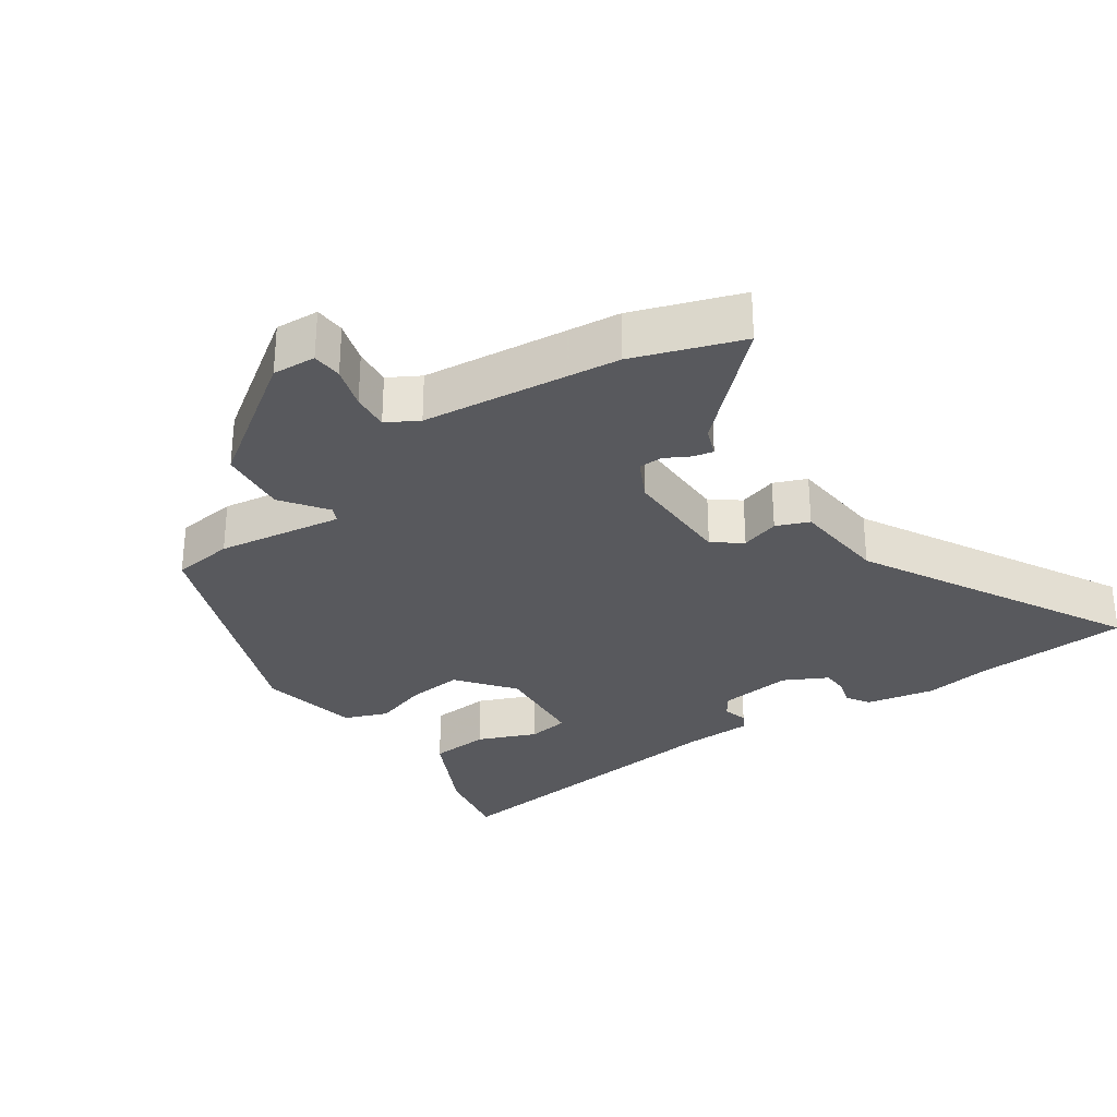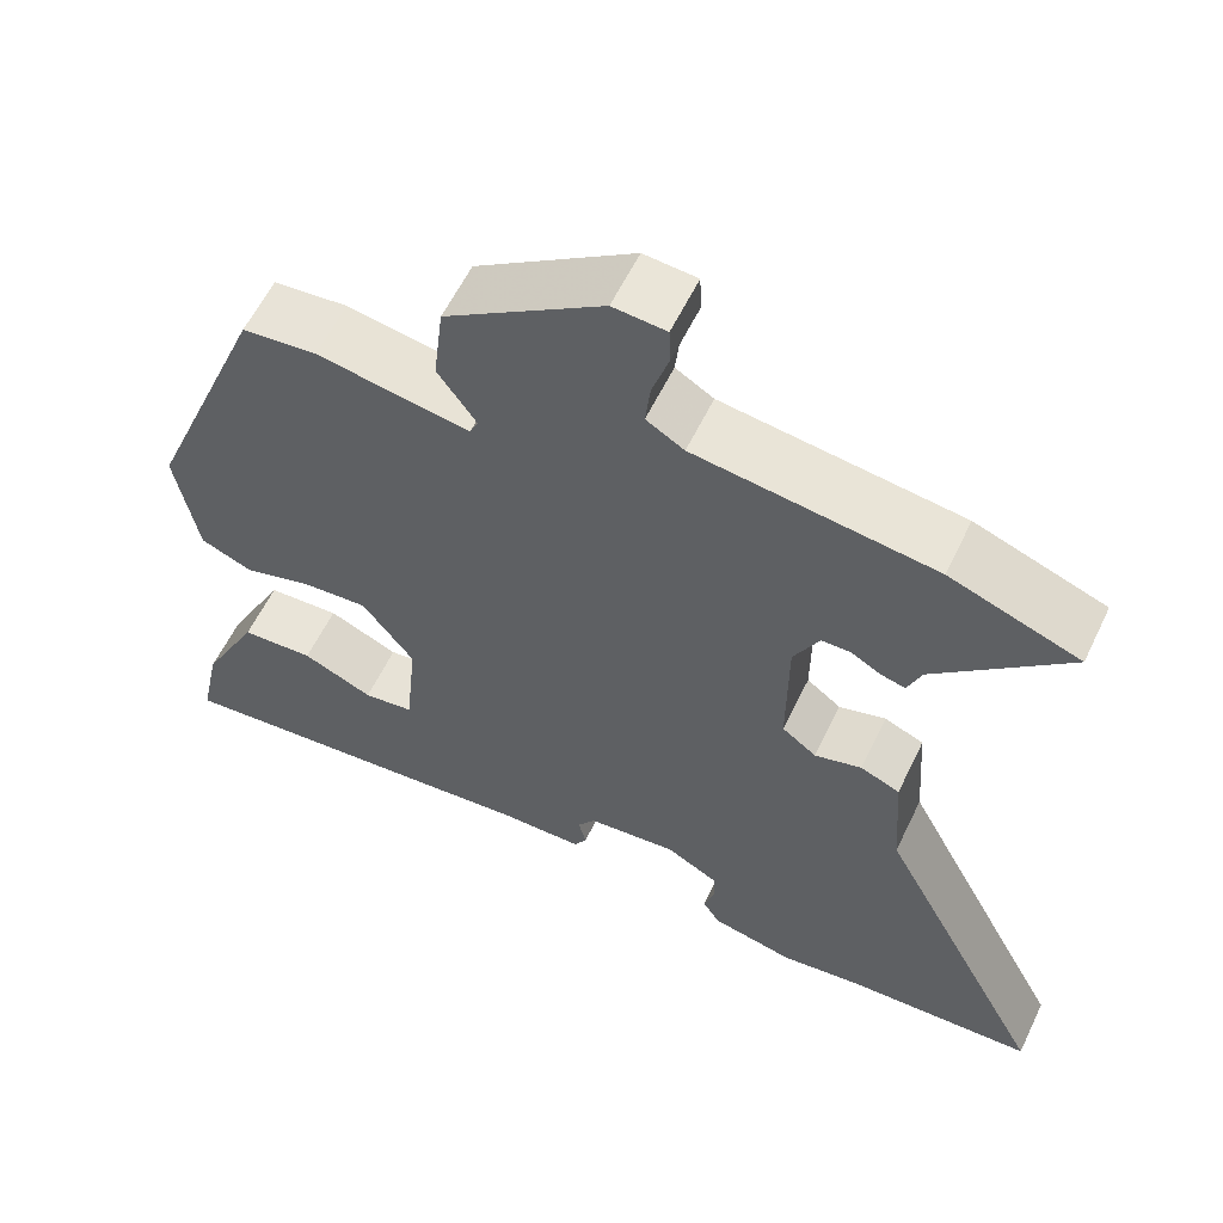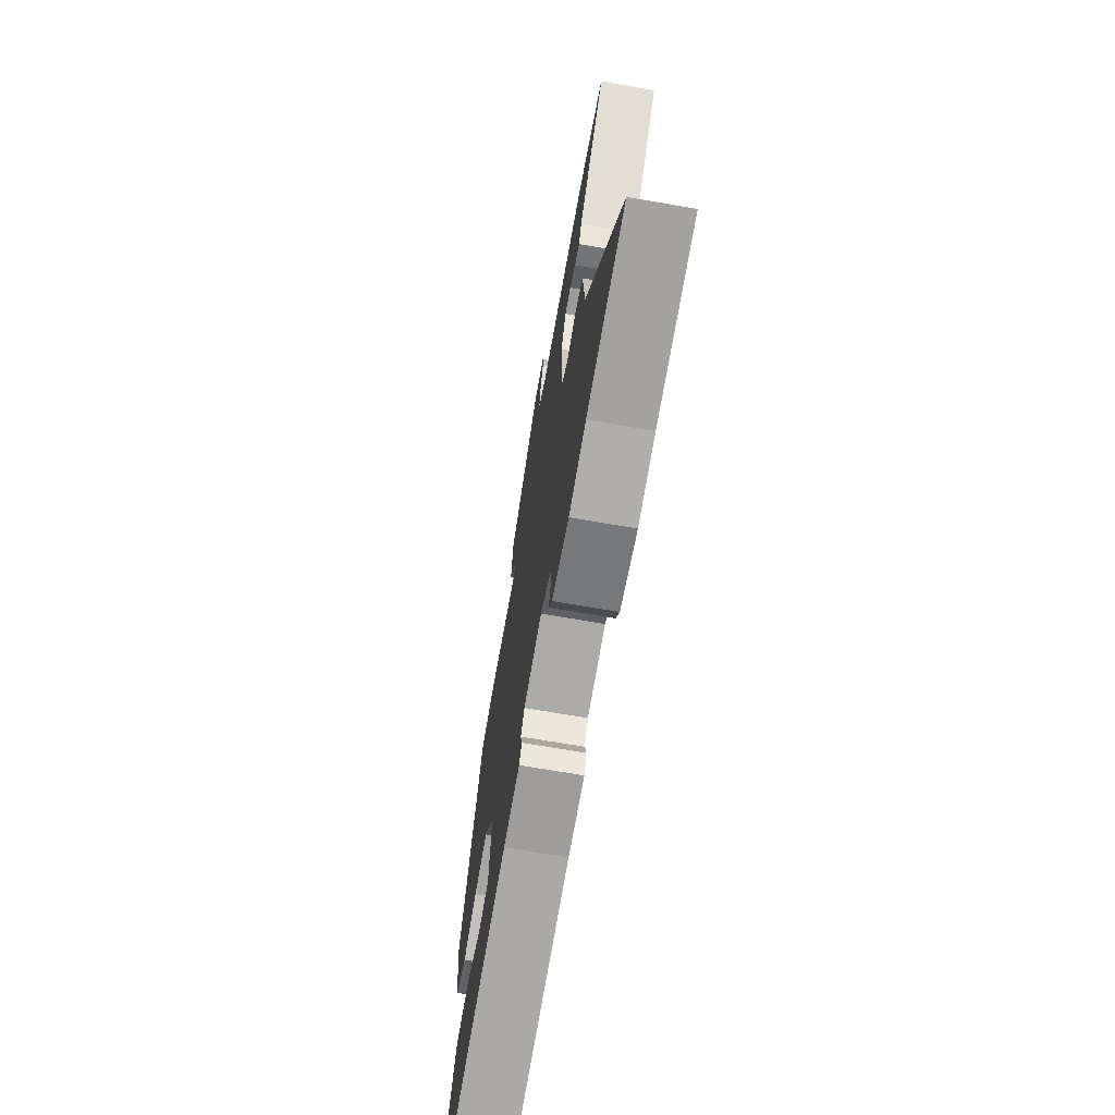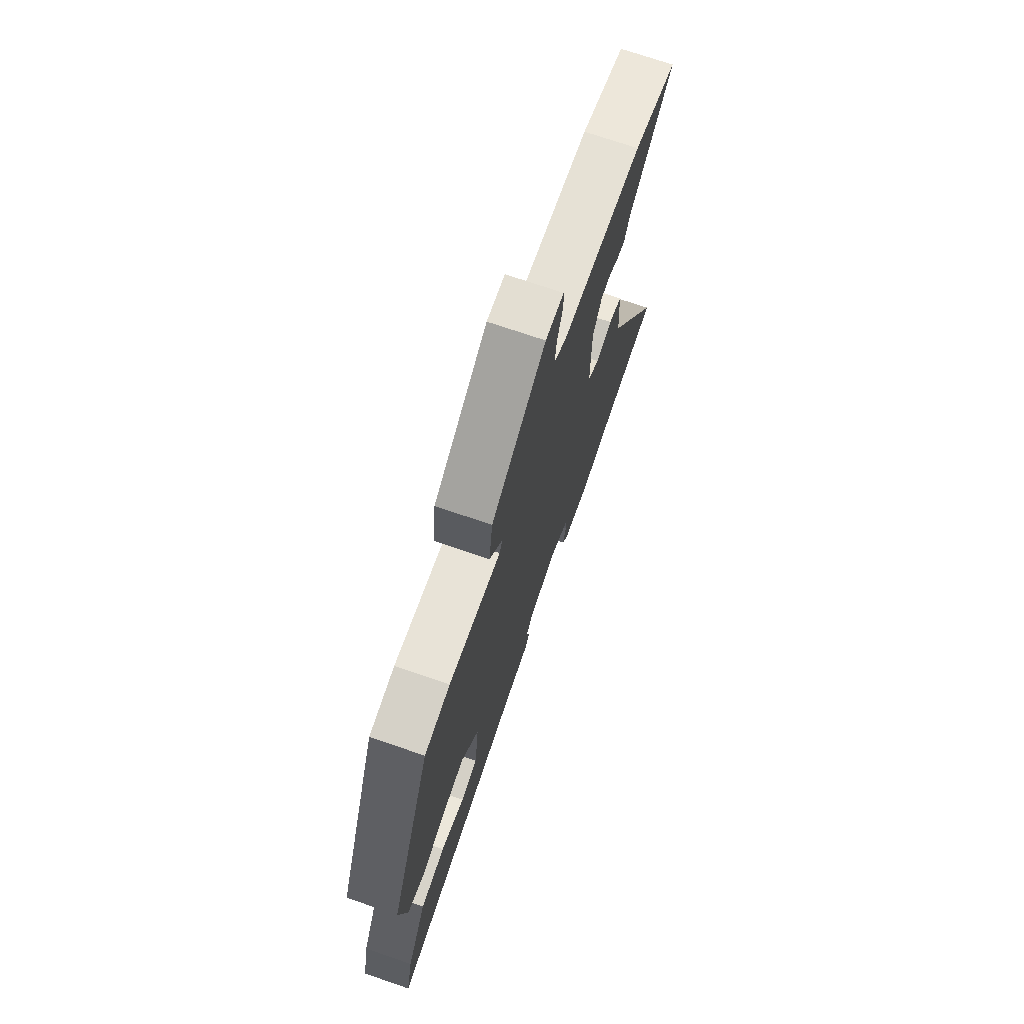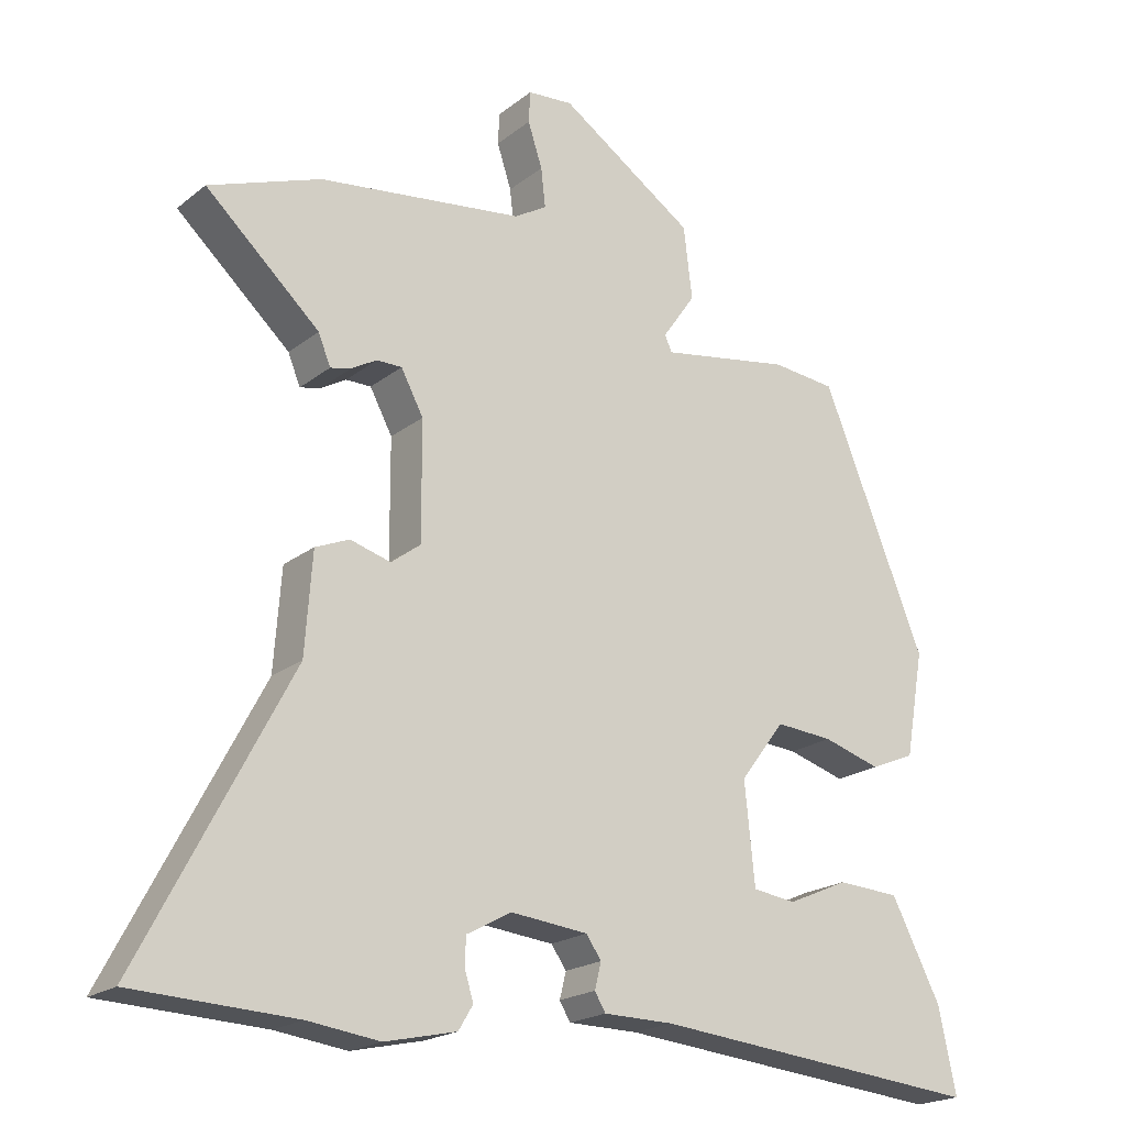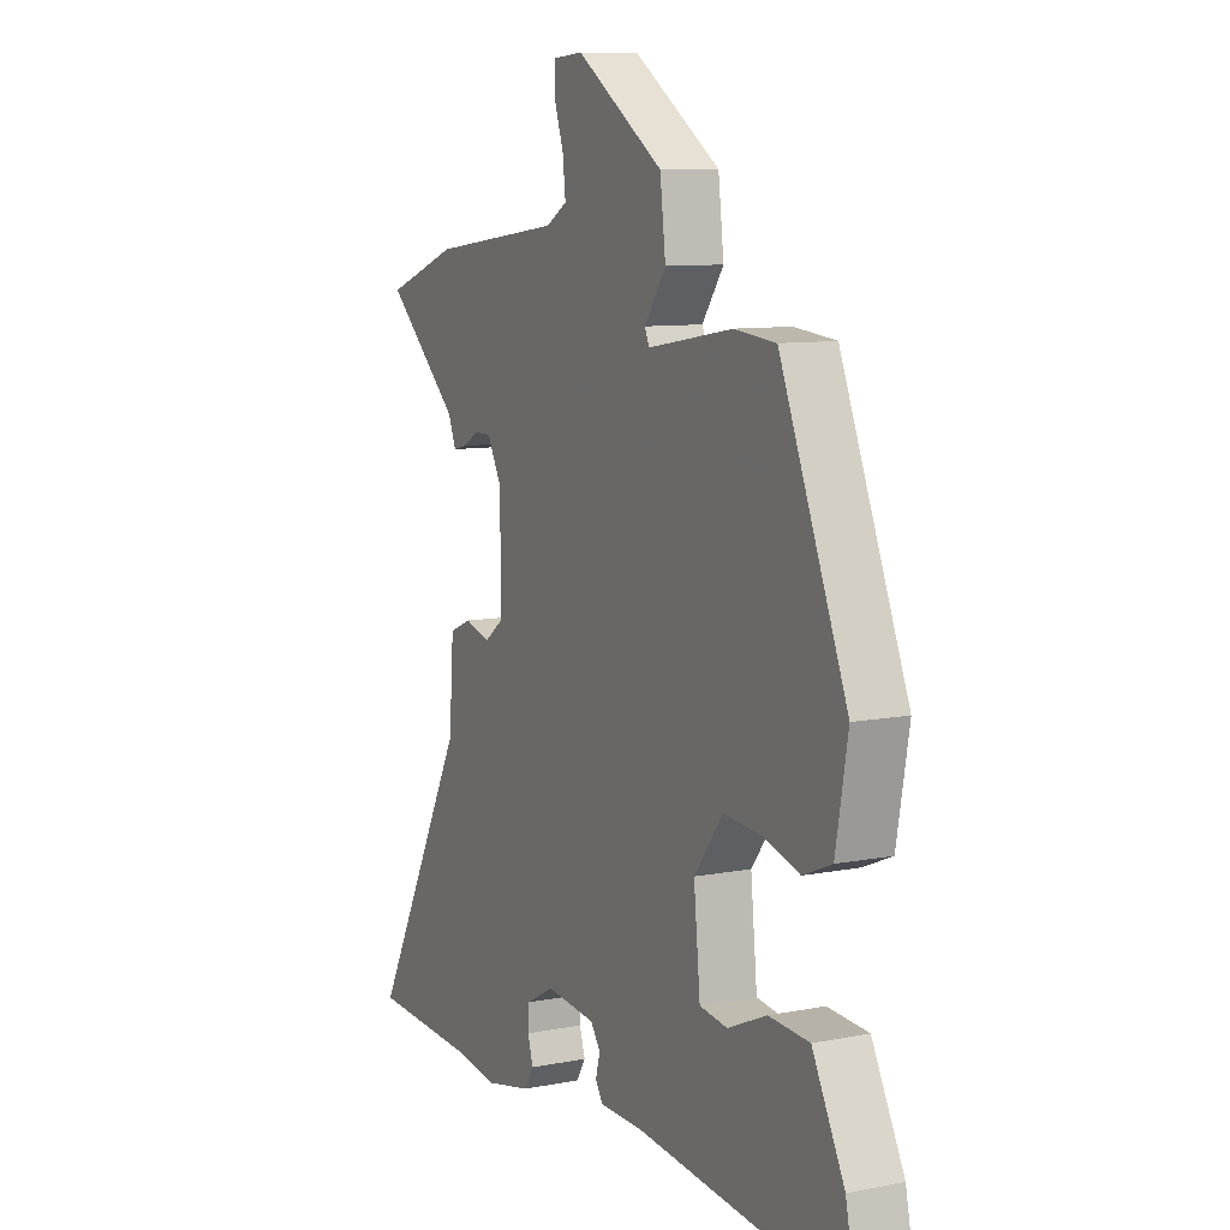
<metadata>
{"format":"obj","ext":"obj","renderer":"f3d","projection":"perspective","resolution":1024,"background":"white","views":[{"elev":-30.2,"azim":35.7,"up":"+Y"},{"elev":59.0,"azim":25.6,"up":"+Z"},{"elev":-70.0,"azim":80.2,"up":"+Z"},{"elev":72.4,"azim":-71.1,"up":"+Z"},{"elev":-20.3,"azim":144.2,"up":"+Z"},{"elev":9.4,"azim":-117.1,"up":"+Z"}]}
</metadata>
<code>
v -0.33 0.07 0.447
v -0.241 0.07 0.456
v -0.059 0.07 0.425
v -0.049 0.07 0.447
v -0.095 0.07 0.513
v -0.083 0.07 0.613
v 0.104 0.07 0.738
v 0.167 0.07 0.733
v 0.169 0.07 0.689
v 0.149 0.07 0.628
v 0.143 0.07 0.574
v 0.188 0.07 0.547
v 0.472 0.07 0.51
v 0.627 0.07 0.453
v 0.469 0.07 0.309
v 0.452 0.07 0.267
v 0.423 0.07 0.274
v 0.388 0.07 0.294
v 0.353 0.07 0.294
v 0.322 0.07 0.236
v 0.321 0.07 0.074
v 0.362 0.07 0.043
v 0.418 0.07 0.059
v 0.465 0.07 0.039
v 0.475 0.07 -0.099
v 0.681 0.07 -0.492
v 0.457 0.07 -0.502
v 0.358 0.07 -0.515
v 0.259 0.07 -0.493
v 0.239 0.07 -0.46
v 0.251 0.07 -0.421
v 0.25 0.07 -0.382
v 0.188 0.07 -0.348
v 0.081 0.07 -0.359
v 0.06 0.07 -0.389
v 0.069 0.07 -0.425
v 0.054 0.07 -0.45
v -0.043 0.07 -0.451
v -0.502 0.07 -0.495
v -0.478 0.07 -0.38
v -0.409 0.07 -0.246
v -0.322 0.07 -0.241
v -0.238 0.07 -0.278
v -0.178 0.07 -0.27
v -0.164 0.07 -0.131
v -0.226 0.07 -0.049
v -0.306 0.07 -0.055
v -0.386 0.07 -0.079
v -0.448 0.07 -0.053
v -0.474 0.07 0.093
v -0.33 0 0.447
v -0.241 0 0.456
v -0.059 0 0.425
v -0.049 0 0.447
v -0.095 0 0.513
v -0.083 0 0.613
v 0.104 0 0.738
v 0.167 0 0.733
v 0.169 0 0.689
v 0.149 0 0.628
v 0.143 0 0.574
v 0.188 0 0.547
v 0.472 0 0.51
v 0.627 0 0.453
v 0.469 0 0.309
v 0.452 0 0.267
v 0.423 0 0.274
v 0.388 0 0.294
v 0.353 0 0.294
v 0.322 0 0.236
v 0.321 0 0.074
v 0.362 0 0.043
v 0.418 0 0.059
v 0.465 0 0.039
v 0.475 0 -0.099
v 0.681 0 -0.492
v 0.457 0 -0.502
v 0.358 0 -0.515
v 0.259 0 -0.493
v 0.239 0 -0.46
v 0.251 0 -0.421
v 0.25 0 -0.382
v 0.188 0 -0.348
v 0.081 0 -0.359
v 0.06 0 -0.389
v 0.069 0 -0.425
v 0.054 0 -0.45
v -0.043 0 -0.451
v -0.502 0 -0.495
v -0.478 0 -0.38
v -0.409 0 -0.246
v -0.322 0 -0.241
v -0.238 0 -0.278
v -0.178 0 -0.27
v -0.164 0 -0.131
v -0.226 0 -0.049
v -0.306 0 -0.055
v -0.386 0 -0.079
v -0.448 0 -0.053
v -0.474 0 0.093
f 1 2 3
f 50 1 3
f 49 50 3
f 48 49 3
f 47 48 3
f 46 47 3
f 45 46 3 4
f 44 45 4
f 41 42 43
f 40 41 43
f 39 40 43
f 38 39 43
f 38 43 44
f 37 38 44
f 36 37 44
f 35 36 44
f 34 35 44 4
f 29 30 31
f 28 29 31
f 27 28 31
f 27 31 32
f 26 27 32
f 25 26 32
f 25 32 33
f 24 25 33
f 23 24 33
f 22 23 33
f 15 16 17 18
f 15 18 19
f 14 15 19
f 13 14 19
f 12 13 19
f 11 12 19 20
f 8 9 10
f 7 8 10
f 6 7 10
f 5 6 10
f 4 5 10
f 4 10 11
f 11 20 21
f 4 11 21
f 34 4 21
f 21 22 33 34
f 53 52 51
f 53 51 100
f 53 100 99
f 53 99 98
f 53 98 97
f 53 97 96
f 54 53 96 95
f 54 95 94
f 93 92 91
f 93 91 90
f 93 90 89
f 93 89 88
f 94 93 88
f 94 88 87
f 94 87 86
f 94 86 85
f 54 94 85 84
f 81 80 79
f 81 79 78
f 81 78 77
f 82 81 77
f 82 77 76
f 82 76 75
f 83 82 75
f 83 75 74
f 83 74 73
f 83 73 72
f 68 67 66 65
f 69 68 65
f 69 65 64
f 69 64 63
f 69 63 62
f 70 69 62 61
f 60 59 58
f 60 58 57
f 60 57 56
f 60 56 55
f 60 55 54
f 61 60 54
f 71 70 61
f 71 61 54
f 71 54 84
f 84 83 72 71
f 1 51 52 2
f 2 52 53 3
f 3 53 54 4
f 4 54 55 5
f 5 55 56 6
f 6 56 57 7
f 7 57 58 8
f 8 58 59 9
f 9 59 60 10
f 10 60 61 11
f 11 61 62 12
f 12 62 63 13
f 13 63 64 14
f 14 64 65 15
f 15 65 66 16
f 16 66 67 17
f 17 67 68 18
f 18 68 69 19
f 19 69 70 20
f 20 70 71 21
f 21 71 72 22
f 22 72 73 23
f 23 73 74 24
f 24 74 75 25
f 25 75 76 26
f 26 76 77 27
f 27 77 78 28
f 28 78 79 29
f 29 79 80 30
f 30 80 81 31
f 31 81 82 32
f 32 82 83 33
f 33 83 84 34
f 34 84 85 35
f 35 85 86 36
f 36 86 87 37
f 37 87 88 38
f 38 88 89 39
f 39 89 90 40
f 40 90 91 41
f 41 91 92 42
f 42 92 93 43
f 43 93 94 44
f 44 94 95 45
f 45 95 96 46
f 46 96 97 47
f 47 97 98 48
f 48 98 99 49
f 49 99 100 50
f 50 100 51 1

</code>
